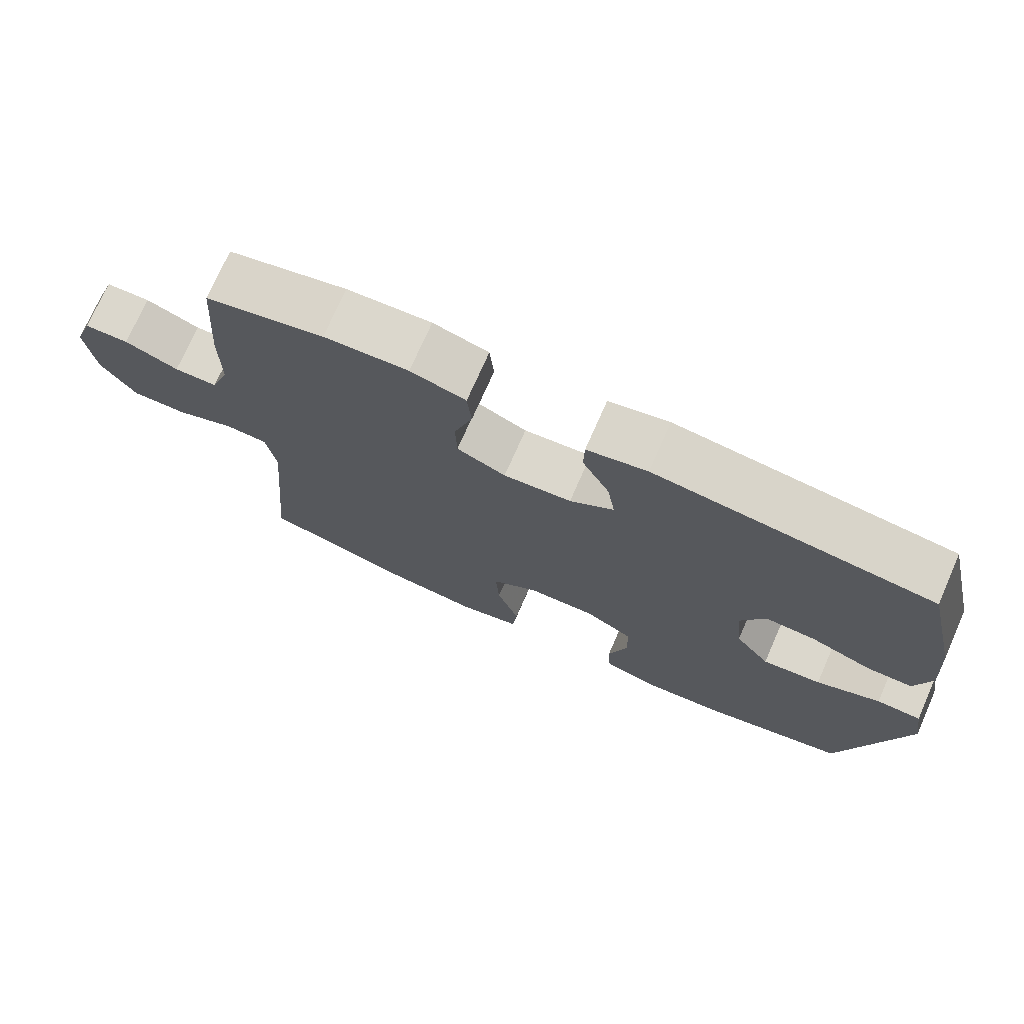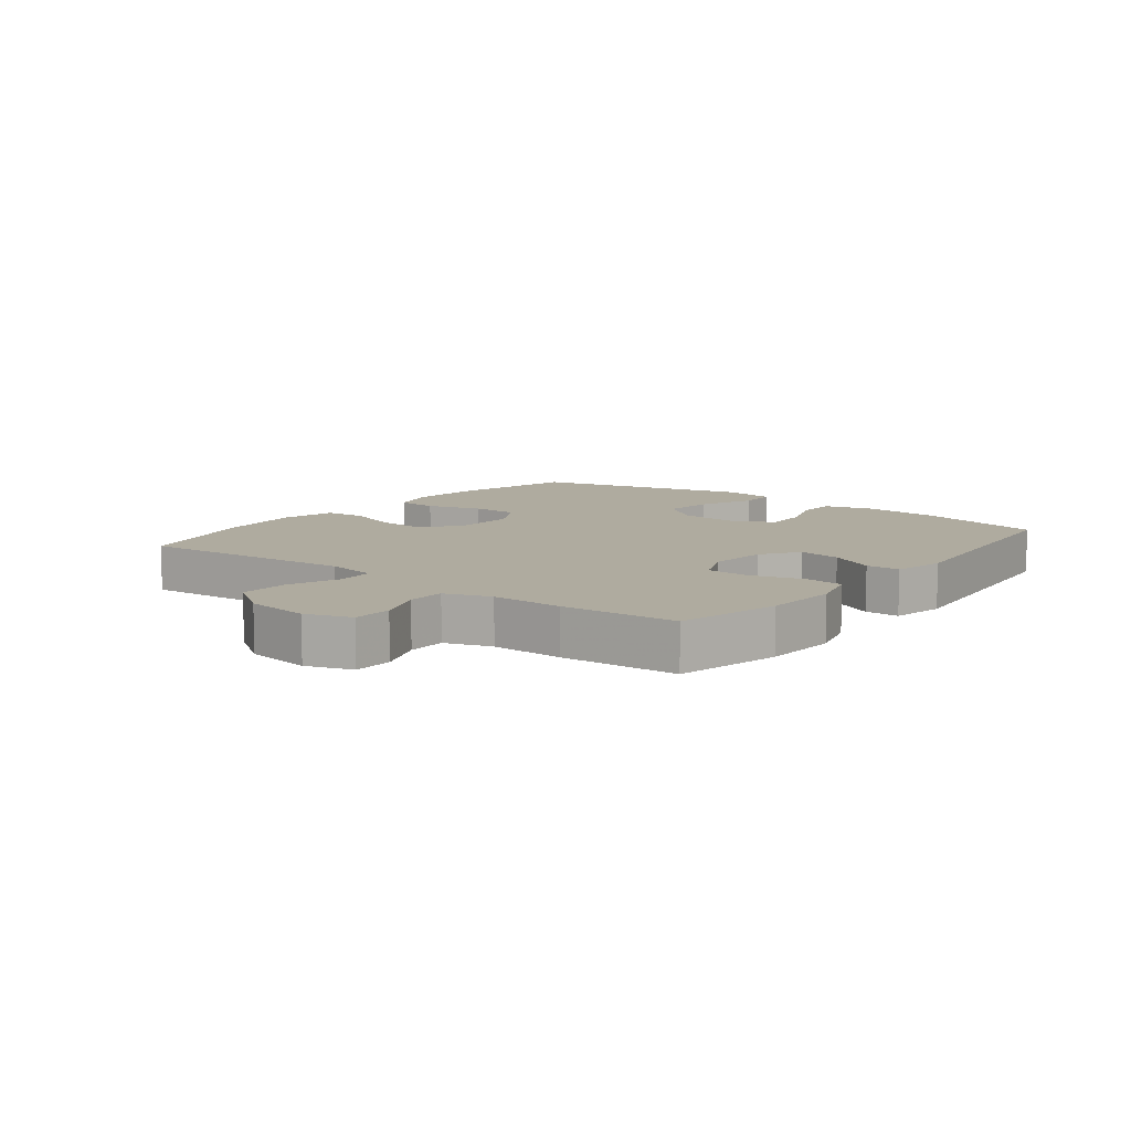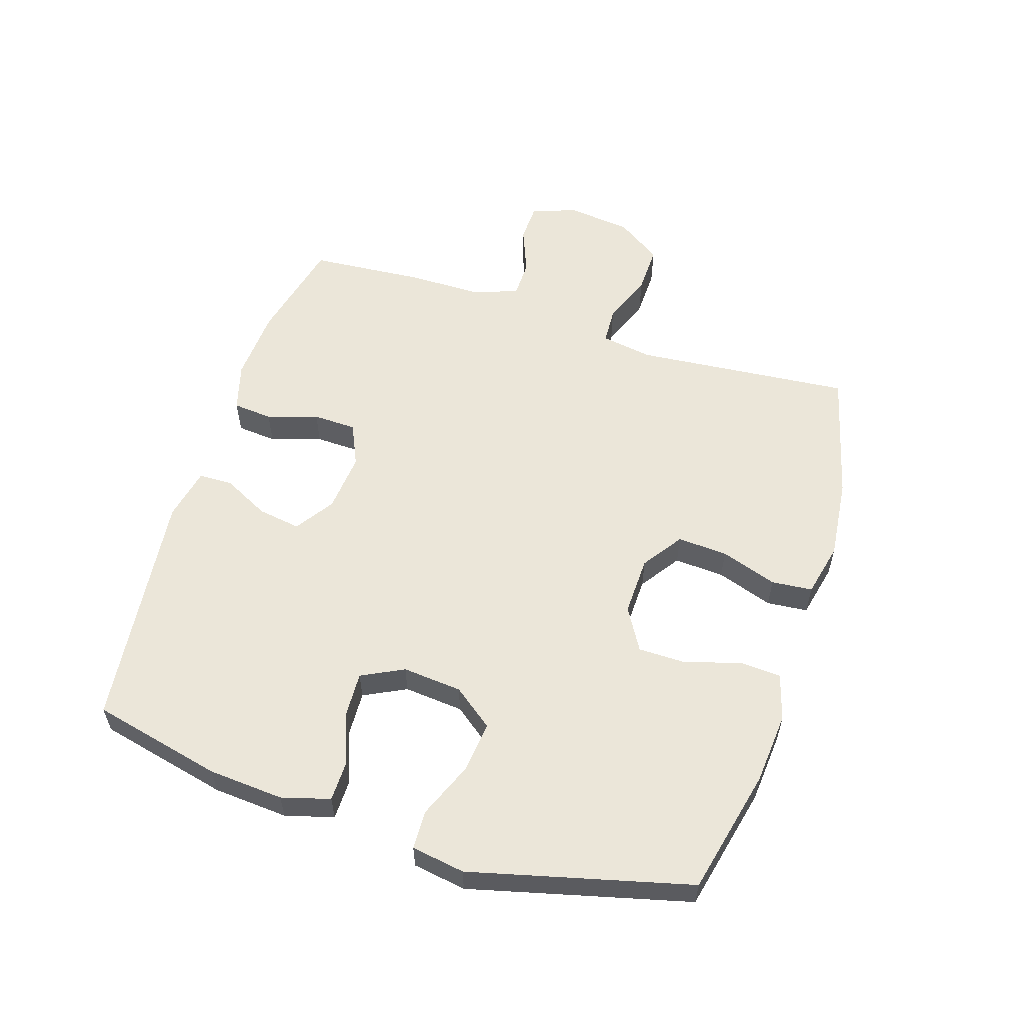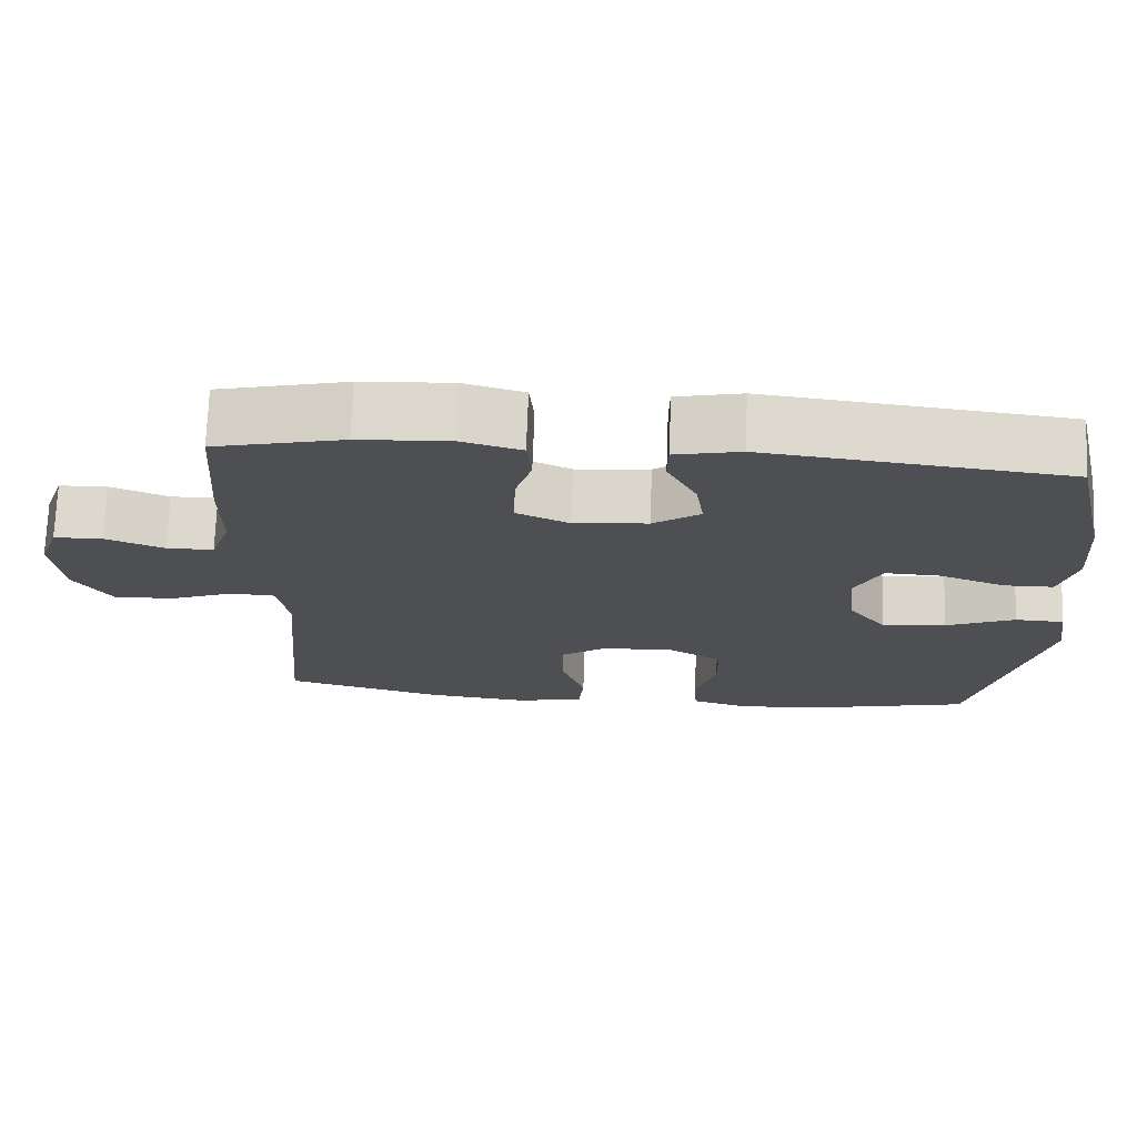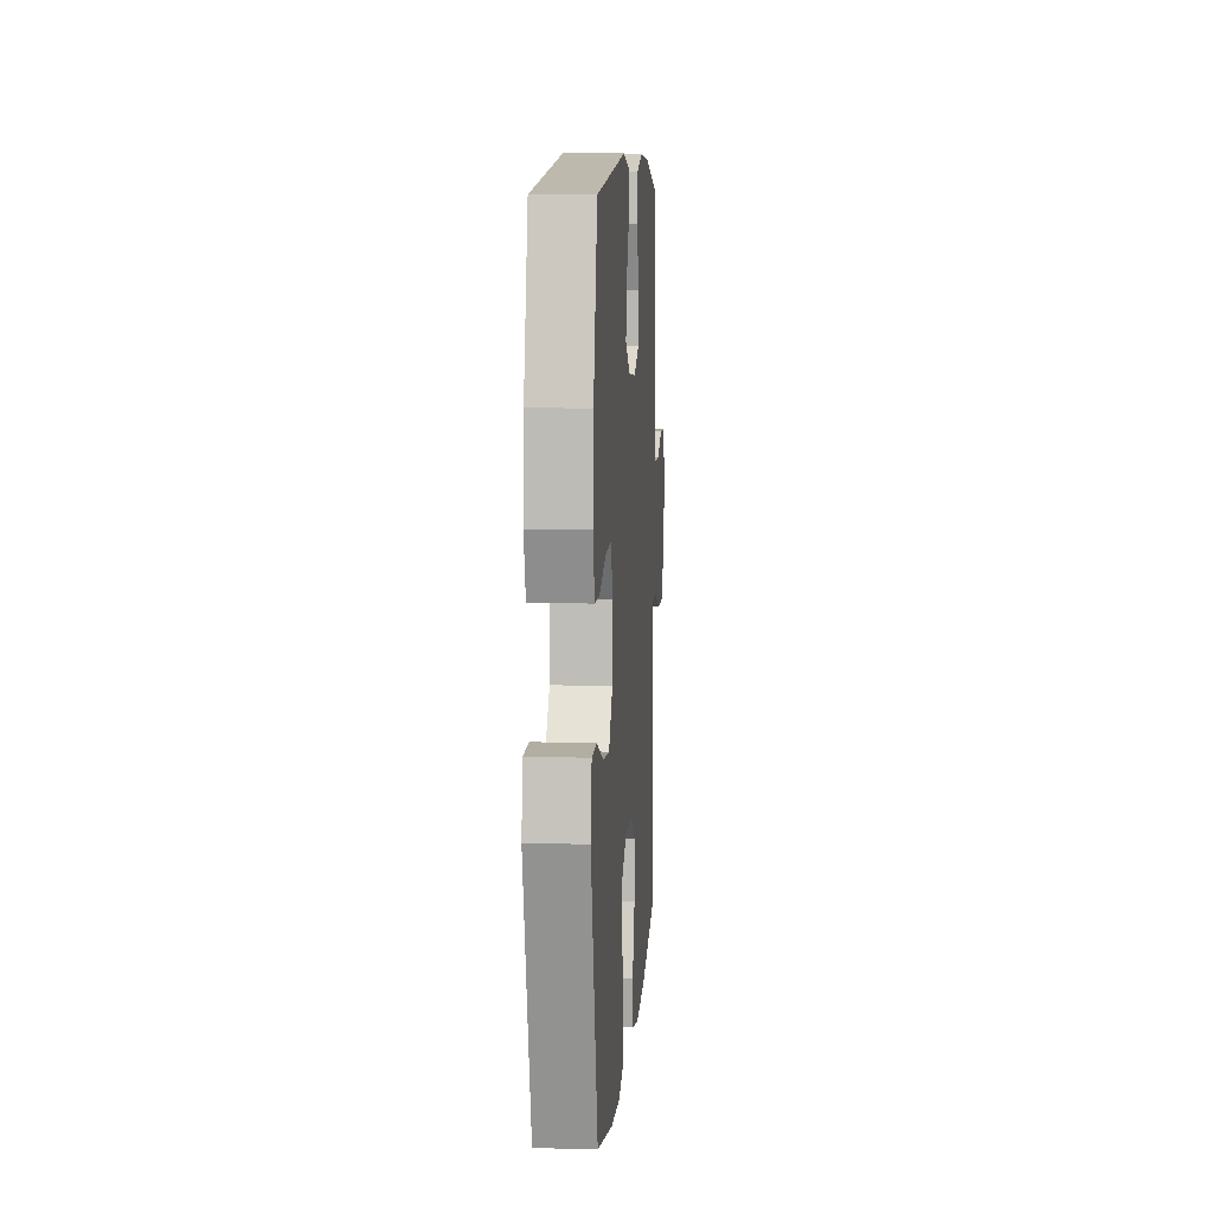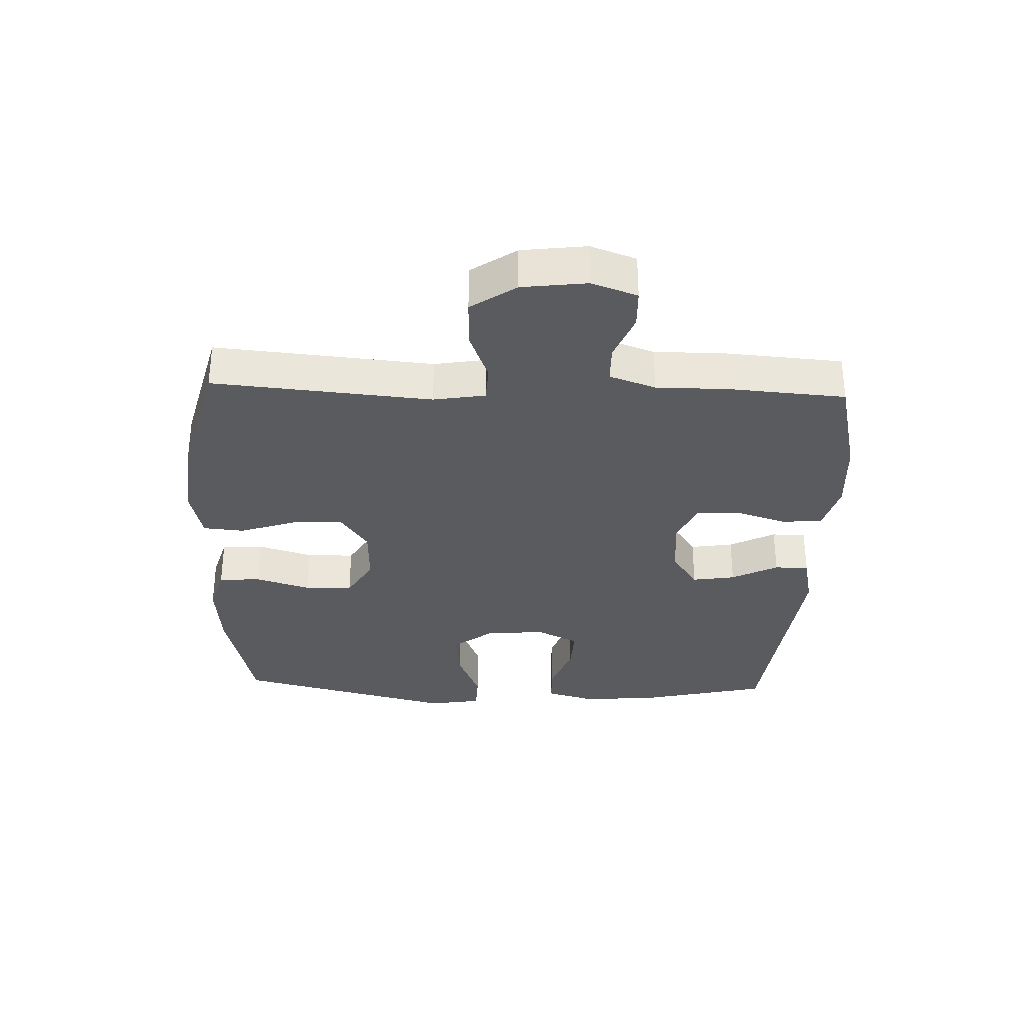
<metadata>
{"format":"obj","ext":"obj","renderer":"f3d","projection":"perspective","resolution":1024,"background":"white","views":[{"elev":73.5,"azim":23.8,"up":"+Z"},{"elev":9.6,"azim":-51.9,"up":"+Y"},{"elev":57.0,"azim":107.6,"up":"+Y"},{"elev":72.1,"azim":2.1,"up":"+Z"},{"elev":9.0,"azim":94.3,"up":"+Z"},{"elev":-32.5,"azim":-92.1,"up":"+Y"}]}
</metadata>
<code>
v -0.5 0.07 0.5
v -0.332 0.07 0.539
v -0.213 0.07 0.546
v -0.135 0.07 0.524
v -0.129 0.07 0.46
v -0.155 0.07 0.378
v -0.153 0.07 0.308
v -0.084 0.07 0.277
v 0.012 0.07 0.286
v 0.074 0.07 0.328
v 0.063 0.07 0.397
v 0.025 0.07 0.471
v 0.026 0.07 0.526
v 0.111 0.07 0.544
v 0.5 0.07 0.5
v 0.549 0.07 0.29
v 0.558 0.07 0.169
v 0.536 0.07 0.091
v 0.472 0.07 0.09
v 0.387 0.07 0.121
v 0.315 0.07 0.124
v 0.281 0.07 0.056
v 0.29 0.07 -0.04
v 0.339 0.07 -0.104
v 0.422 0.07 -0.095
v 0.512 0.07 -0.058
v 0.575 0.07 -0.06
v 0.589 0.07 -0.146
v 0.5 0.07 -0.5
v 0.297 0.07 -0.547
v 0.181 0.07 -0.557
v 0.106 0.07 -0.535
v 0.102 0.07 -0.468
v 0.129 0.07 -0.379
v 0.128 0.07 -0.302
v 0.06 0.07 -0.262
v -0.036 0.07 -0.265
v -0.101 0.07 -0.31
v -0.096 0.07 -0.391
v -0.065 0.07 -0.482
v -0.071 0.07 -0.548
v -0.158 0.07 -0.568
v -0.29 0.07 -0.554
v -0.5 0.07 -0.5
v -0.469 0.07 -0.15
v -0.483 0.07 -0.067
v -0.542 0.07 -0.064
v -0.625 0.07 -0.096
v -0.704 0.07 -0.098
v -0.753 0.07 -0.026
v -0.766 0.07 0.078
v -0.74 0.07 0.151
v -0.677 0.07 0.153
v -0.601 0.07 0.123
v -0.54 0.07 0.124
v -0.514 0.07 0.198
v -0.514 0.07 0.314
v -0.5 0 0.5
v -0.332 0 0.539
v -0.213 0 0.546
v -0.135 0 0.524
v -0.129 0 0.46
v -0.155 0 0.378
v -0.153 0 0.308
v -0.084 0 0.277
v 0.012 0 0.286
v 0.074 0 0.328
v 0.063 0 0.397
v 0.025 0 0.471
v 0.026 0 0.526
v 0.111 0 0.544
v 0.5 0 0.5
v 0.549 0 0.29
v 0.558 0 0.169
v 0.536 0 0.091
v 0.472 0 0.09
v 0.387 0 0.121
v 0.315 0 0.124
v 0.281 0 0.056
v 0.29 0 -0.04
v 0.339 0 -0.104
v 0.422 0 -0.095
v 0.512 0 -0.058
v 0.575 0 -0.06
v 0.589 0 -0.146
v 0.5 0 -0.5
v 0.297 0 -0.547
v 0.181 0 -0.557
v 0.106 0 -0.535
v 0.102 0 -0.468
v 0.129 0 -0.379
v 0.128 0 -0.302
v 0.06 0 -0.262
v -0.036 0 -0.265
v -0.101 0 -0.31
v -0.096 0 -0.391
v -0.065 0 -0.482
v -0.071 0 -0.548
v -0.158 0 -0.568
v -0.29 0 -0.554
v -0.5 0 -0.5
v -0.469 0 -0.15
v -0.483 0 -0.067
v -0.542 0 -0.064
v -0.625 0 -0.096
v -0.704 0 -0.098
v -0.753 0 -0.026
v -0.766 0 0.078
v -0.74 0 0.151
v -0.677 0 0.153
v -0.601 0 0.123
v -0.54 0 0.124
v -0.514 0 0.198
v -0.514 0 0.314
f 56 57 1 2
f 55 56 2 3
f 51 52 53 54
f 51 54 55
f 50 51 55
f 47 48 49 50
f 46 47 50 55
f 42 43 44 45
f 42 45 46
f 39 40 41 42
f 38 39 42 46
f 37 38 46 55
f 31 32 33 34
f 31 34 35
f 30 31 35
f 29 30 35
f 28 29 35 36
f 25 26 27 28
f 24 25 28 36
f 17 18 19 20
f 17 20 21
f 16 17 21
f 15 16 21
f 14 15 21 22
f 11 12 13 14
f 10 11 14 22
f 3 4 5 6
f 3 6 7
f 55 3 7
f 37 55 7 8
f 23 24 36 37
f 23 37 8 9
f 9 10 22 23
f 59 58 114 113
f 60 59 113 112
f 111 110 109 108
f 112 111 108
f 112 108 107
f 107 106 105 104
f 112 107 104 103
f 102 101 100 99
f 103 102 99
f 99 98 97 96
f 103 99 96 95
f 112 103 95 94
f 91 90 89 88
f 92 91 88
f 92 88 87
f 92 87 86
f 93 92 86 85
f 85 84 83 82
f 93 85 82 81
f 77 76 75 74
f 78 77 74
f 78 74 73
f 78 73 72
f 79 78 72 71
f 71 70 69 68
f 79 71 68 67
f 63 62 61 60
f 64 63 60
f 64 60 112
f 65 64 112 94
f 94 93 81 80
f 66 65 94 80
f 80 79 67 66
f 1 58 59 2
f 2 59 60 3
f 3 60 61 4
f 4 61 62 5
f 5 62 63 6
f 6 63 64 7
f 7 64 65 8
f 8 65 66 9
f 9 66 67 10
f 10 67 68 11
f 11 68 69 12
f 12 69 70 13
f 13 70 71 14
f 14 71 72 15
f 15 72 73 16
f 16 73 74 17
f 17 74 75 18
f 18 75 76 19
f 19 76 77 20
f 20 77 78 21
f 21 78 79 22
f 22 79 80 23
f 23 80 81 24
f 24 81 82 25
f 25 82 83 26
f 26 83 84 27
f 27 84 85 28
f 28 85 86 29
f 29 86 87 30
f 30 87 88 31
f 31 88 89 32
f 32 89 90 33
f 33 90 91 34
f 34 91 92 35
f 35 92 93 36
f 36 93 94 37
f 37 94 95 38
f 38 95 96 39
f 39 96 97 40
f 40 97 98 41
f 41 98 99 42
f 42 99 100 43
f 43 100 101 44
f 44 101 102 45
f 45 102 103 46
f 46 103 104 47
f 47 104 105 48
f 48 105 106 49
f 49 106 107 50
f 50 107 108 51
f 51 108 109 52
f 52 109 110 53
f 53 110 111 54
f 54 111 112 55
f 55 112 113 56
f 56 113 114 57
f 57 114 58 1

</code>
